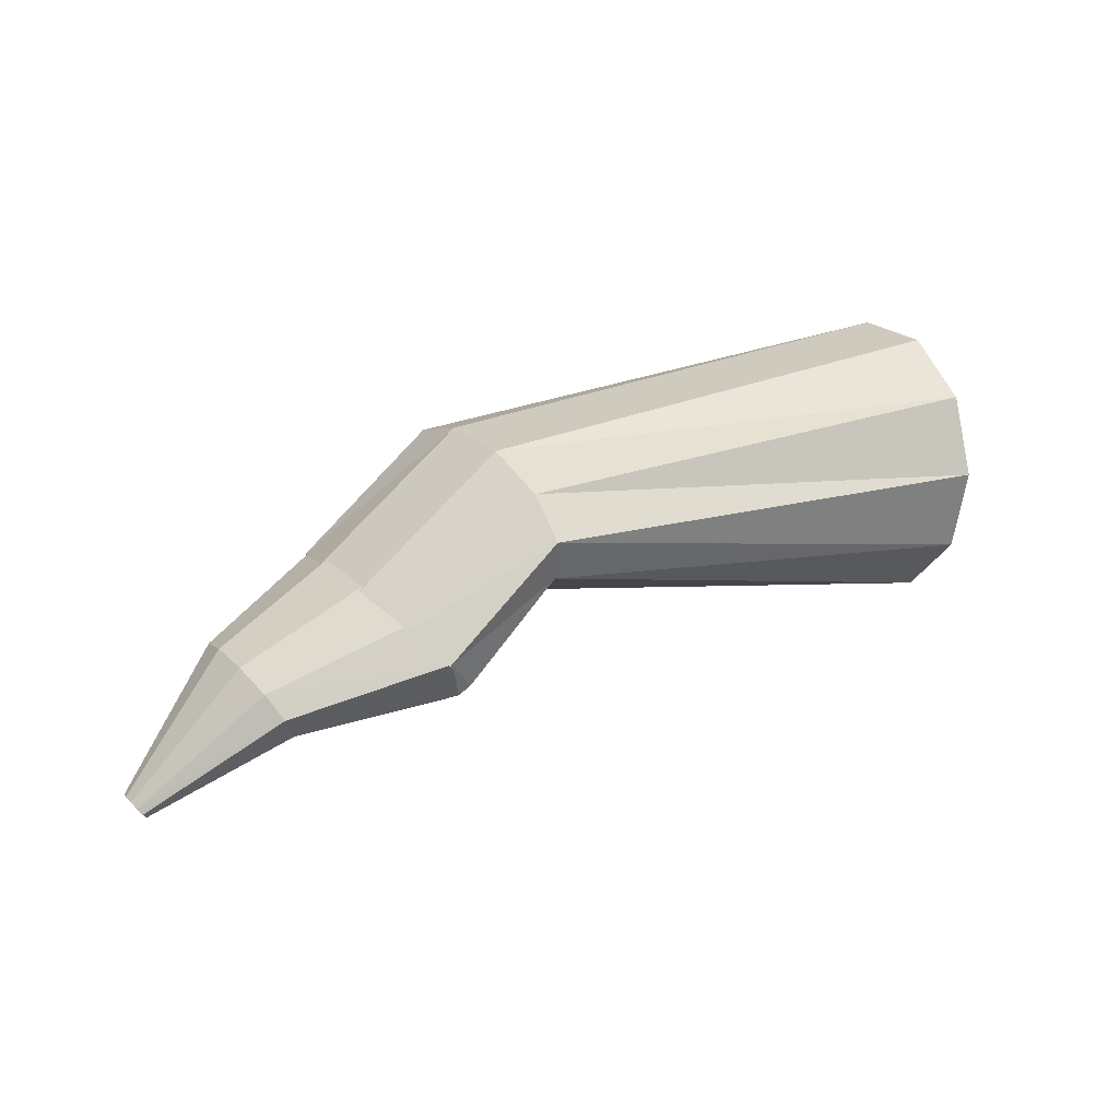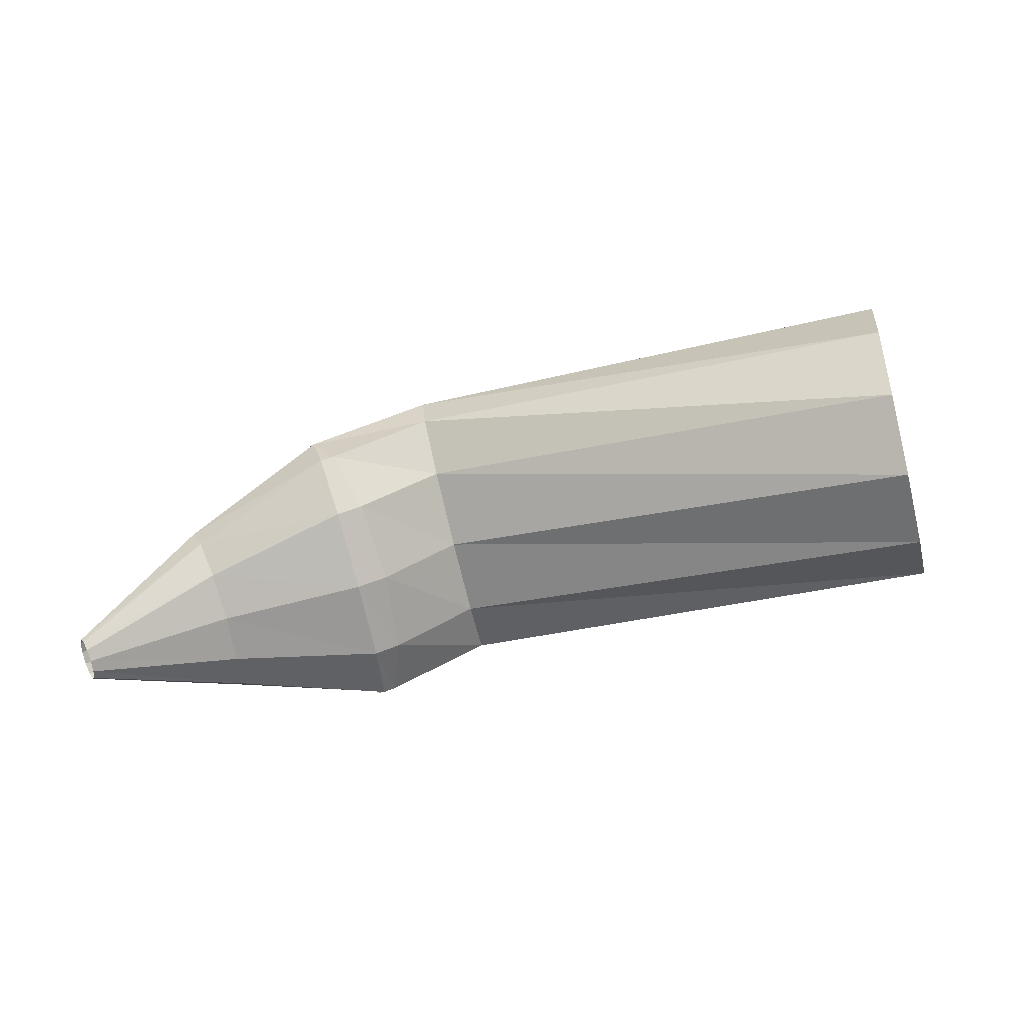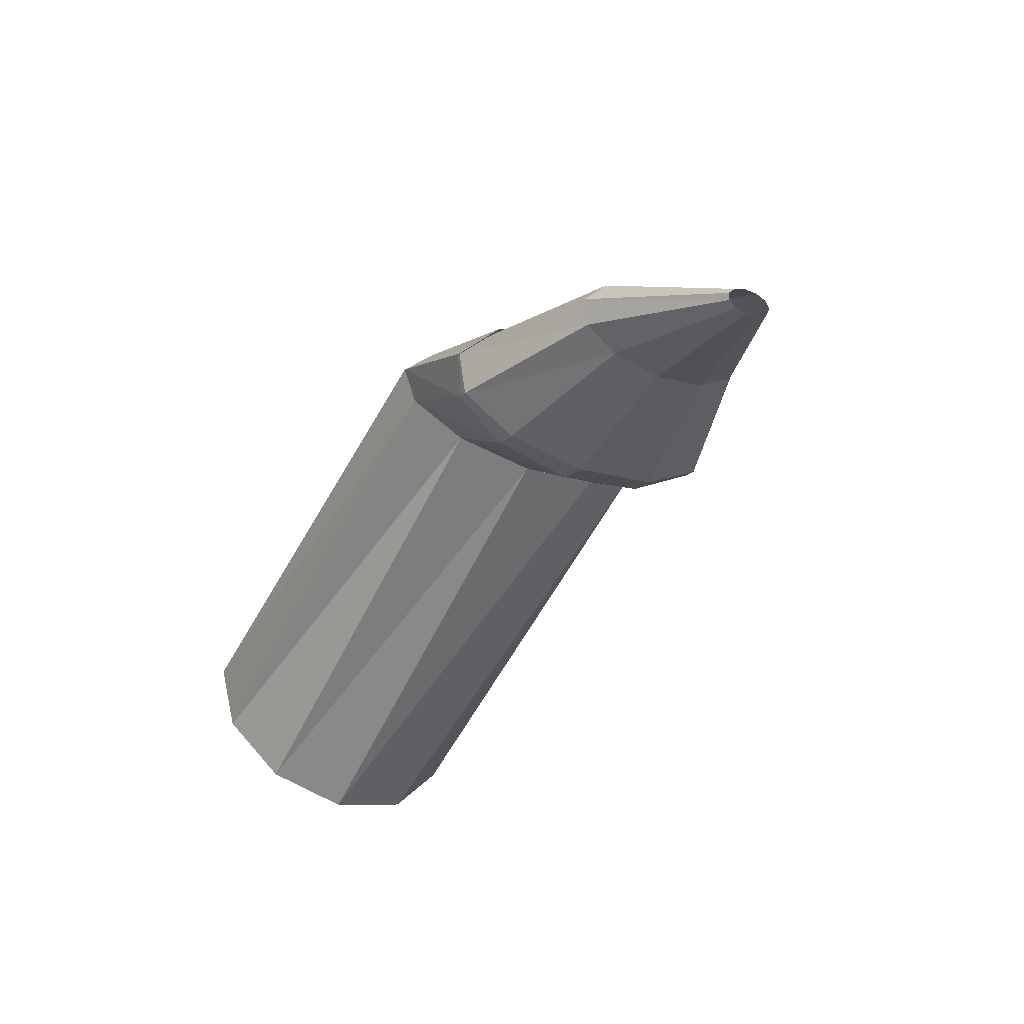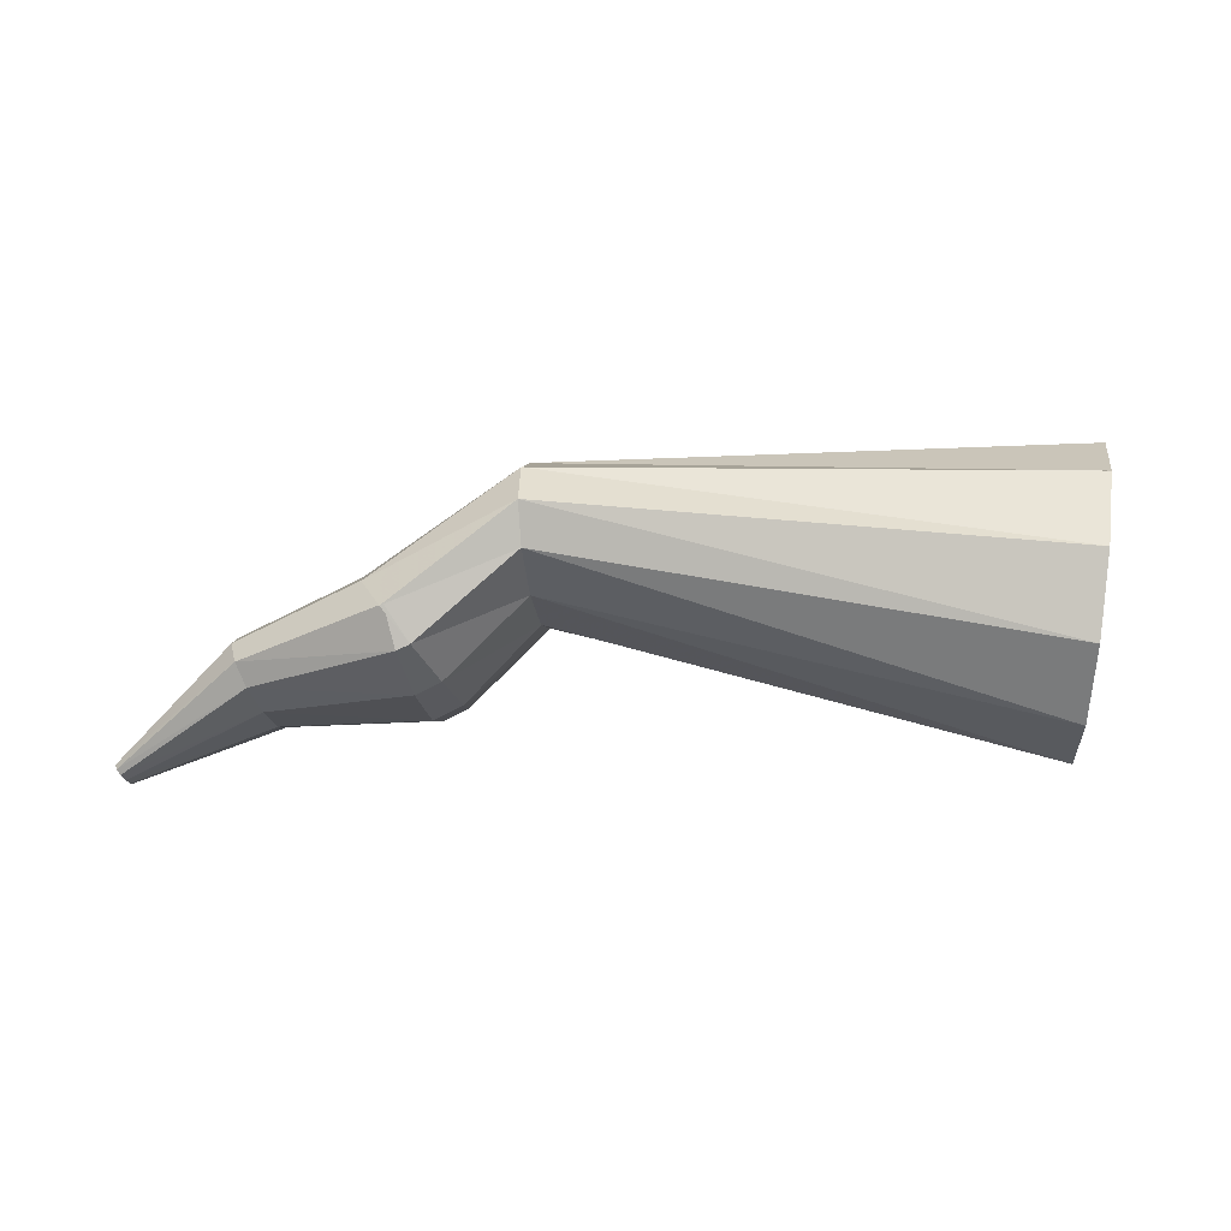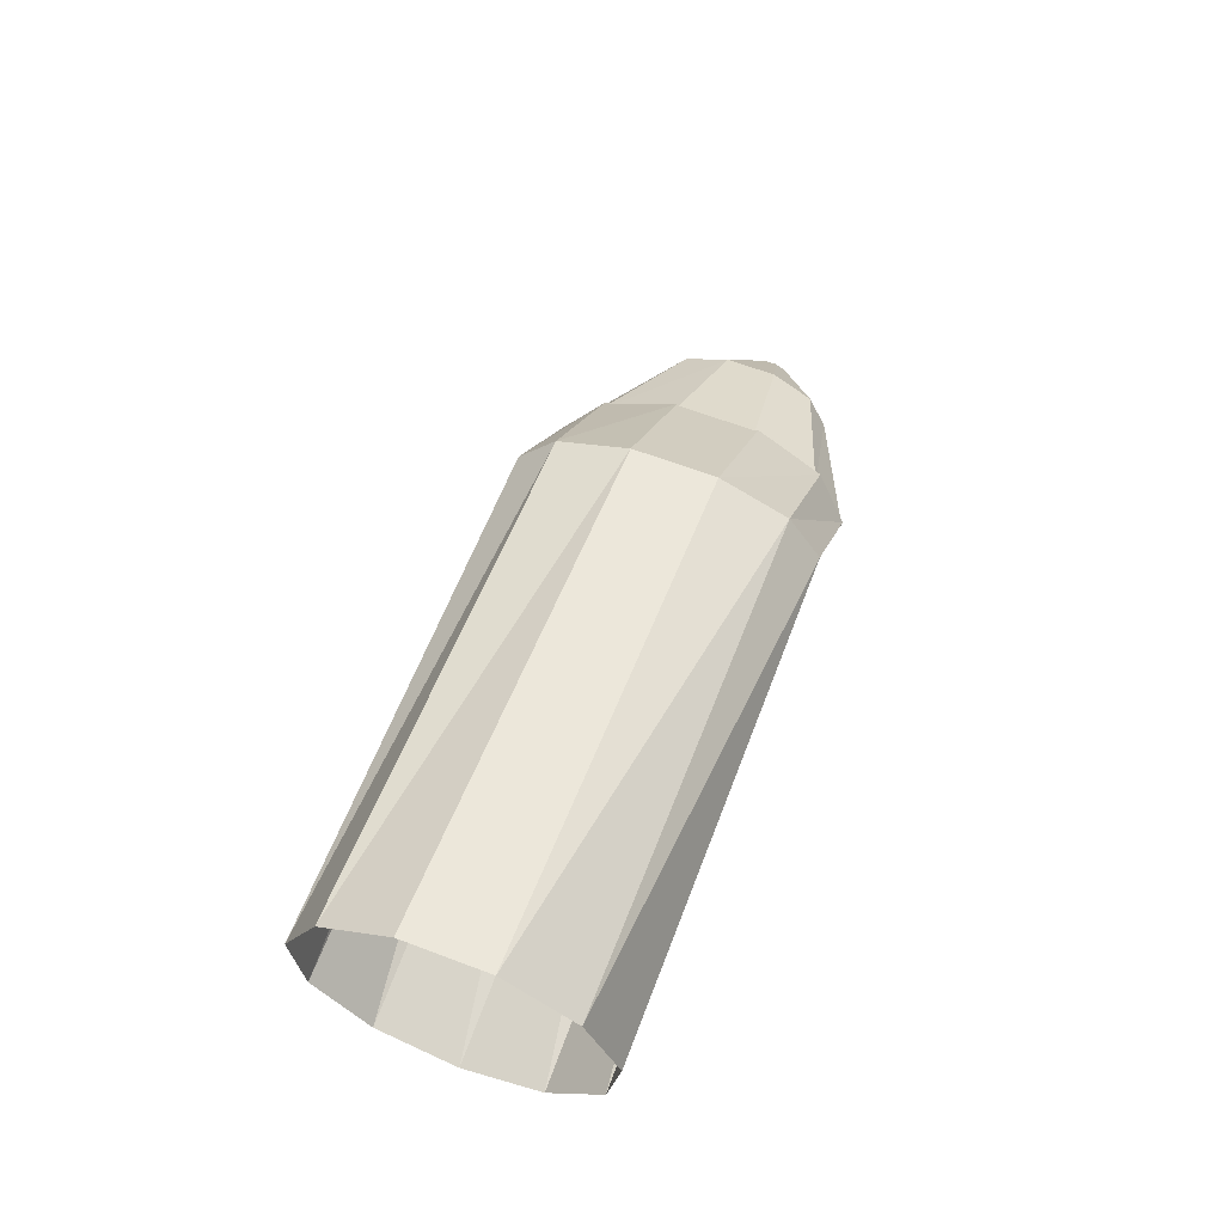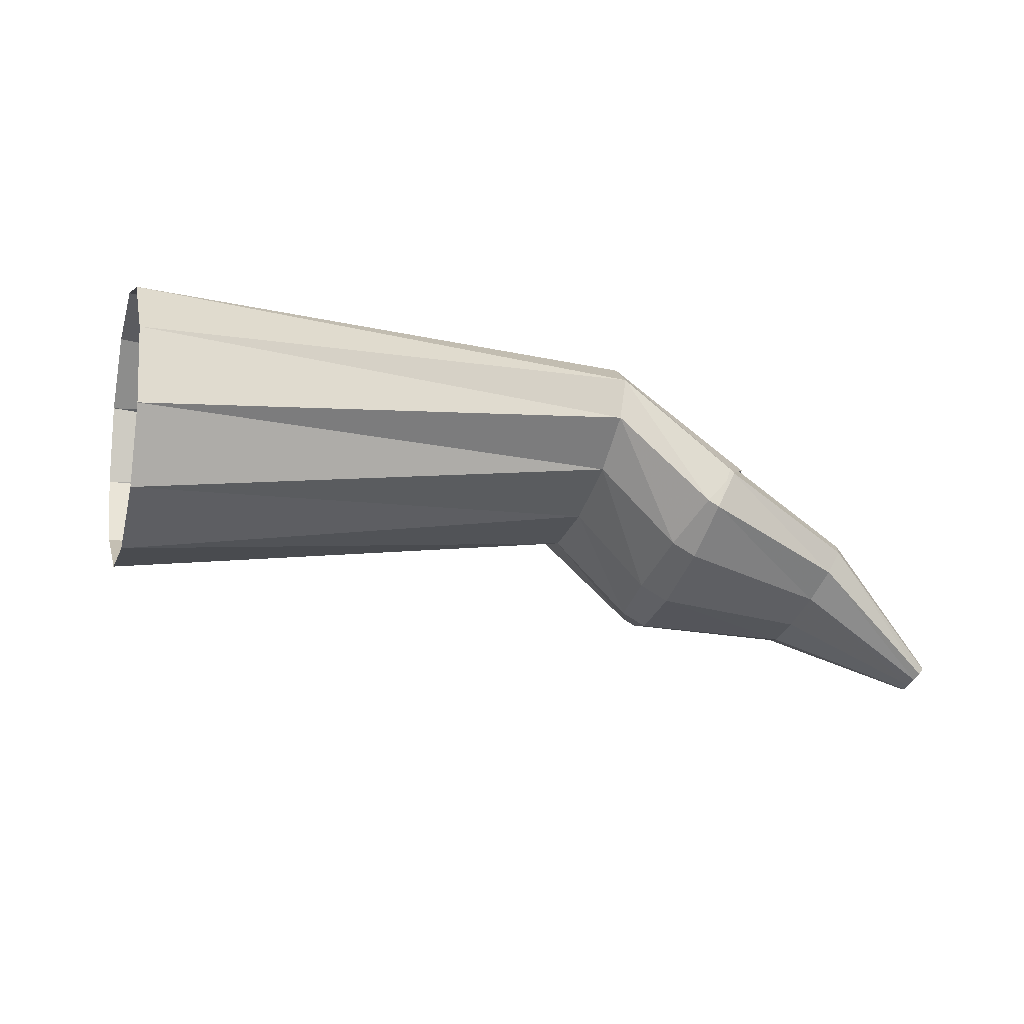
<metadata>
{"format":"obj","ext":"obj","renderer":"f3d","projection":"perspective","resolution":1024,"background":"white","views":[{"elev":26.7,"azim":138.3,"up":"+Y"},{"elev":-72.2,"azim":-176.8,"up":"+Y"},{"elev":-44.6,"azim":51.3,"up":"+Y"},{"elev":-7.1,"azim":174.7,"up":"+Y"},{"elev":54.0,"azim":-79.8,"up":"+Y"},{"elev":-36.2,"azim":-26.5,"up":"+Y"}]}
</metadata>
<code>
g tube1
v 172 166.6 139.8
v 172.4 167.6 137.2
v 172.4 169.8 135.5
v 172.2 172.6 135.2
v 171.6 175.1 136.5
v 171 176.4 138.9
v 170.5 176.2 141.7
v 170.3 174.6 143.9
v 170.4 171.9 145
v 170.8 169.2 144.4
v 171.4 167.2 142.5
v 172 166.6 139.8
v 188 171.1 143
v 188.5 171.7 140.4
v 188.9 172.9 138.7
v 189 174.3 138.4
v 188.9 175.5 139.6
v 188.5 176.1 142
v 188 175.9 144.8
v 187.5 175 147
v 187.3 173.6 148.1
v 187.3 172.3 147.6
v 187.6 171.3 145.7
v 188 171.1 143
v 190.5 168.6 143.3
v 191.2 169.1 140.7
v 192.1 170 139
v 193.1 171.1 138.9
v 193.6 172 140.2
v 193.7 172.5 142.7
v 193.2 172.3 145.5
v 192.3 171.5 147.7
v 191.3 170.5 148.6
v 190.5 169.4 148
v 190.2 168.7 146
v 190.5 168.6 143.3
v 191.4 168.1 143.4
v 192 168.7 140.8
v 192.6 169.8 139.1
v 193 171.2 138.9
v 193 172.4 140.2
v 192.8 172.9 142.6
v 192.2 172.7 145.3
v 191.6 171.8 147.6
v 191.1 170.5 148.6
v 190.9 169.2 148
v 191 168.3 146.1
v 191.4 168.1 143.4
v 196.3 167.9 144.3
v 196.6 168.3 142.7
v 197.1 168.9 141.7
v 197.5 169.7 141.6
v 197.6 170.4 142.4
v 197.6 170.7 143.9
v 197.3 170.6 145.5
v 196.8 170 146.9
v 196.4 169.3 147.5
v 196.1 168.5 147.1
v 196.1 168 145.9
v 196.3 167.9 144.3
v 200.9 166.2 145
v 201 166.2 144.6
v 201.1 166.4 144.3
v 201.2 166.6 144.3
v 201.3 166.7 144.5
v 201.3 166.8 144.9
v 201.2 166.8 145.3
v 201.1 166.6 145.6
v 201 166.5 145.8
v 200.9 166.3 145.7
v 200.8 166.2 145.4
v 200.9 166.2 145
f 1 2 14
f 14 13 1
f 2 3 15
f 15 14 2
f 3 4 16
f 16 15 3
f 4 5 17
f 17 16 4
f 5 6 18
f 18 17 5
f 6 7 19
f 19 18 6
f 7 8 20
f 20 19 7
f 8 9 21
f 21 20 8
f 9 10 22
f 22 21 9
f 10 11 23
f 23 22 10
f 11 12 24
f 24 23 11
f 13 14 26
f 26 25 13
f 14 15 27
f 27 26 14
f 15 16 28
f 28 27 15
f 16 17 29
f 29 28 16
f 17 18 30
f 30 29 17
f 18 19 31
f 31 30 18
f 19 20 32
f 32 31 19
f 20 21 33
f 33 32 20
f 21 22 34
f 34 33 21
f 22 23 35
f 35 34 22
f 23 24 36
f 36 35 23
f 25 26 38
f 38 37 25
f 26 27 39
f 39 38 26
f 27 28 40
f 40 39 27
f 28 29 41
f 41 40 28
f 29 30 42
f 42 41 29
f 30 31 43
f 43 42 30
f 31 32 44
f 44 43 31
f 32 33 45
f 45 44 32
f 33 34 46
f 46 45 33
f 34 35 47
f 47 46 34
f 35 36 48
f 48 47 35
f 37 38 50
f 50 49 37
f 38 39 51
f 51 50 38
f 39 40 52
f 52 51 39
f 40 41 53
f 53 52 40
f 41 42 54
f 54 53 41
f 42 43 55
f 55 54 42
f 43 44 56
f 56 55 43
f 44 45 57
f 57 56 44
f 45 46 58
f 58 57 45
f 46 47 59
f 59 58 46
f 47 48 60
f 60 59 47
f 49 50 62
f 62 61 49
f 50 51 63
f 63 62 50
f 51 52 64
f 64 63 51
f 52 53 65
f 65 64 52
f 53 54 66
f 66 65 53
f 54 55 67
f 67 66 54
f 55 56 68
f 68 67 55
f 56 57 69
f 69 68 56
f 57 58 70
f 70 69 57
f 58 59 71
f 71 70 58
f 59 60 72
f 72 71 59
g

</code>
